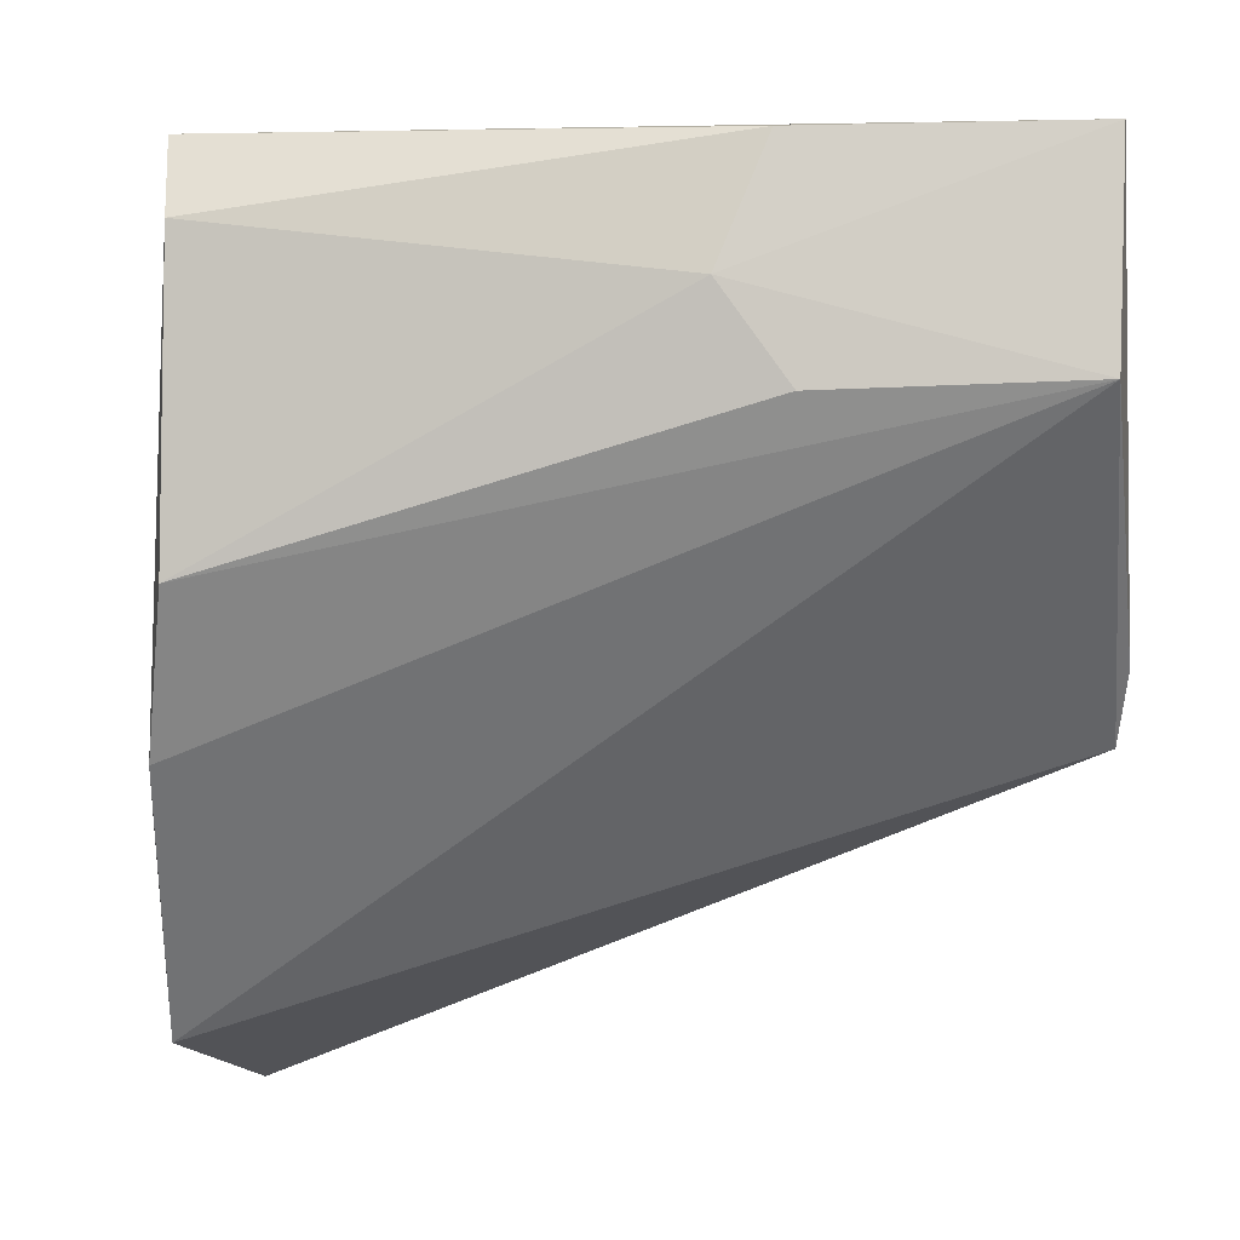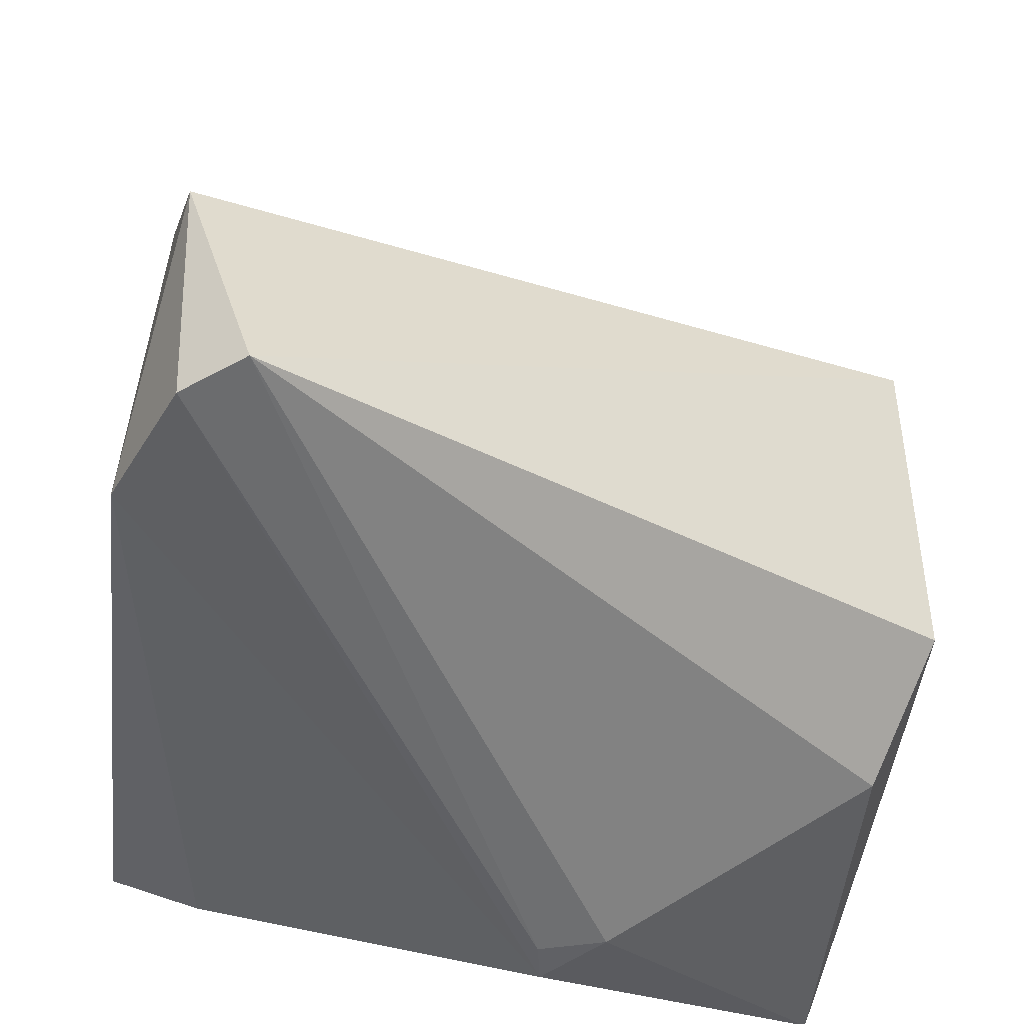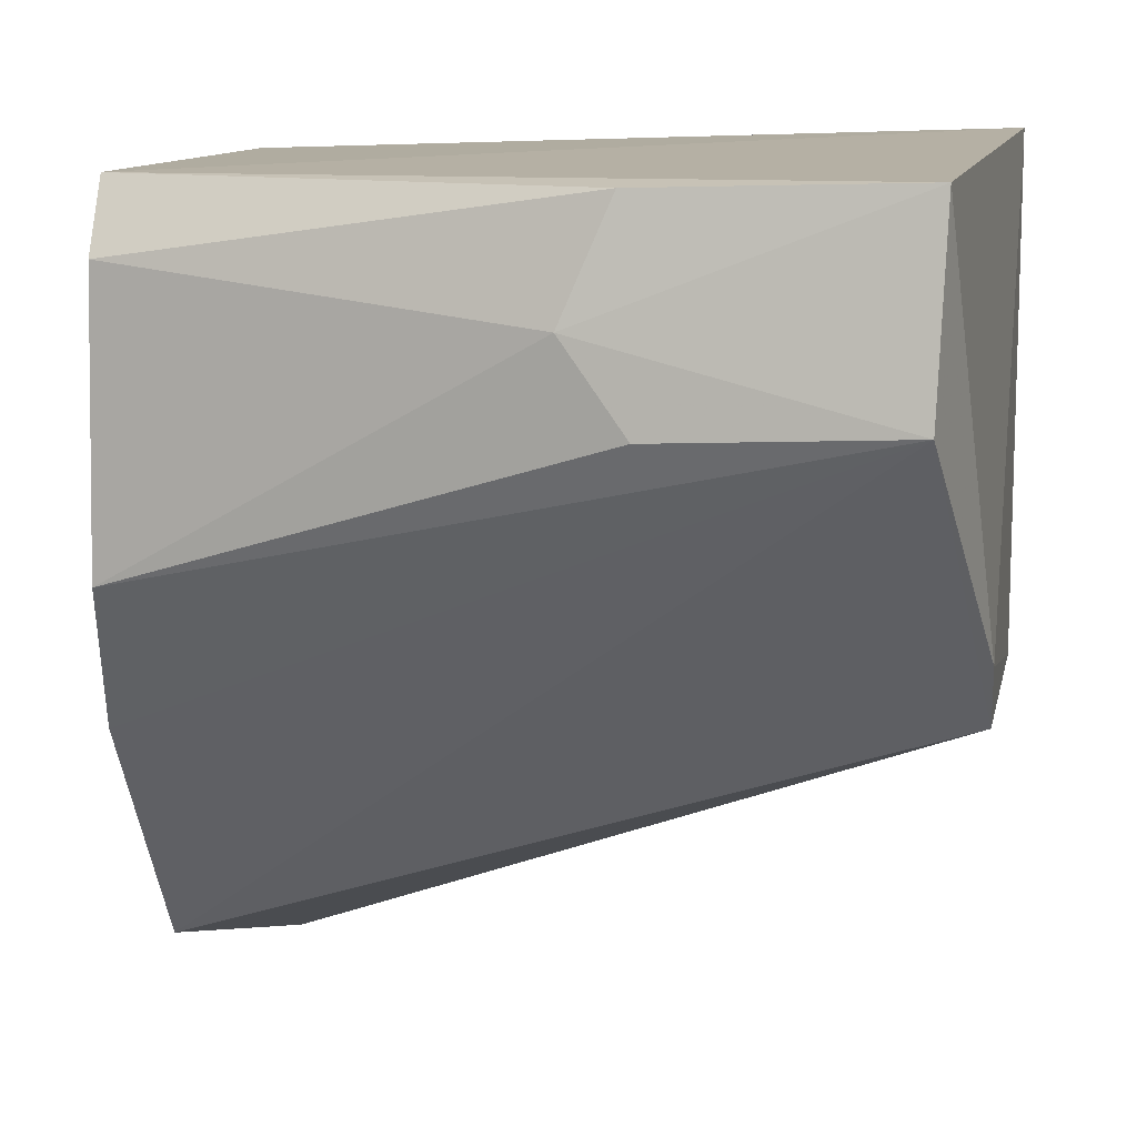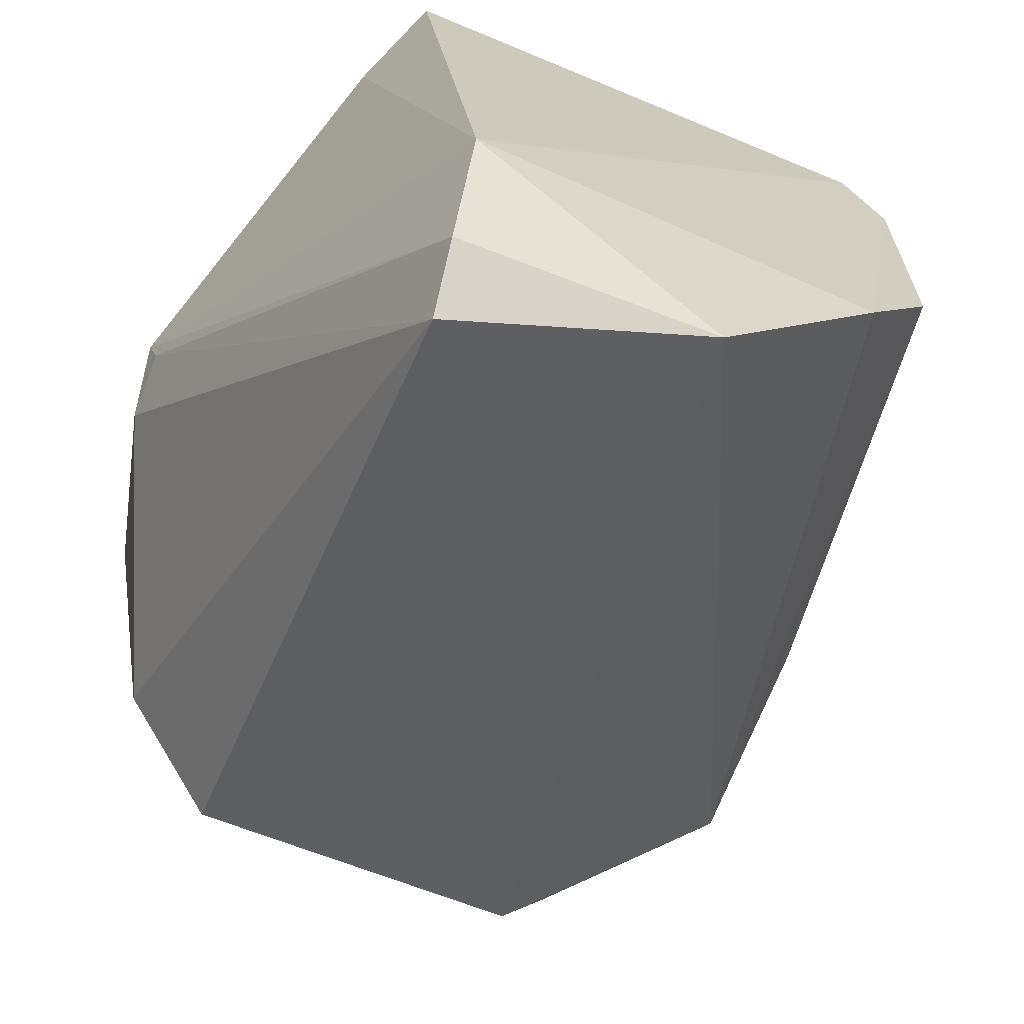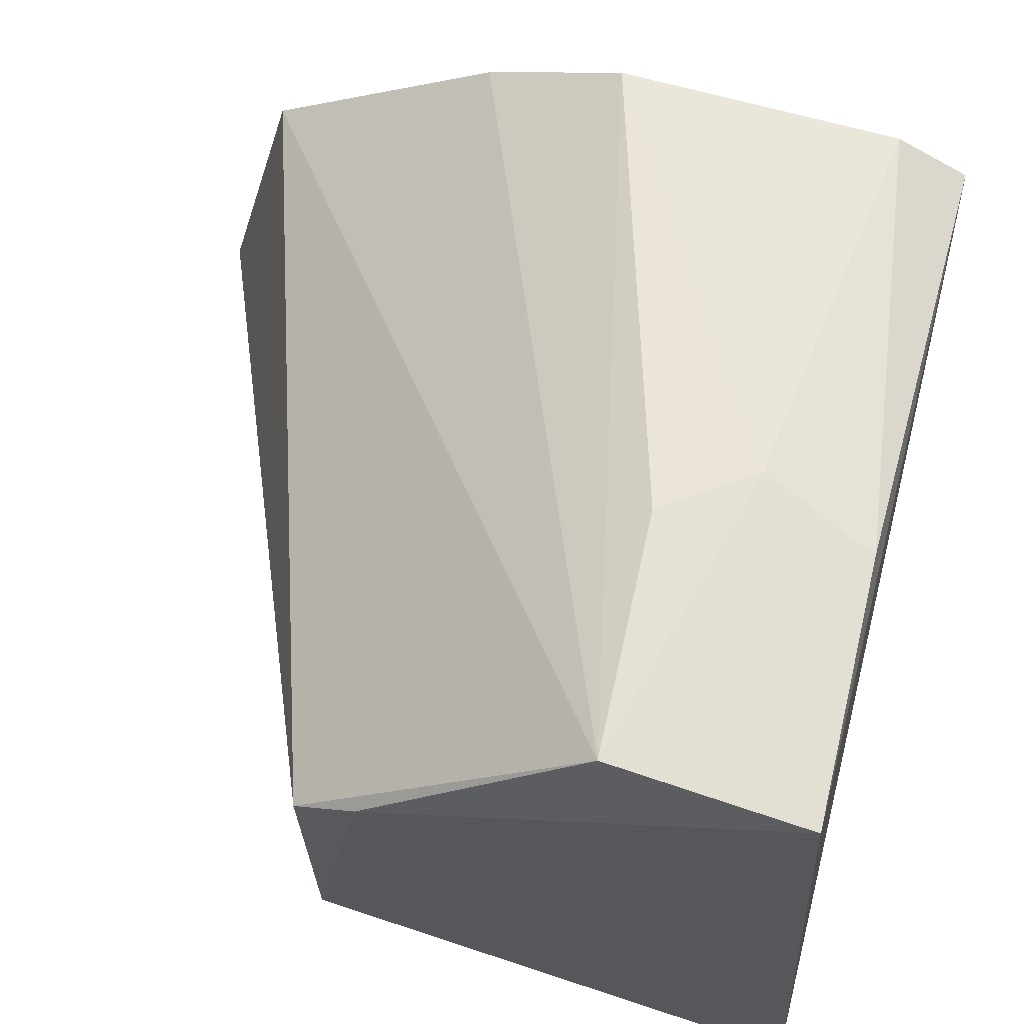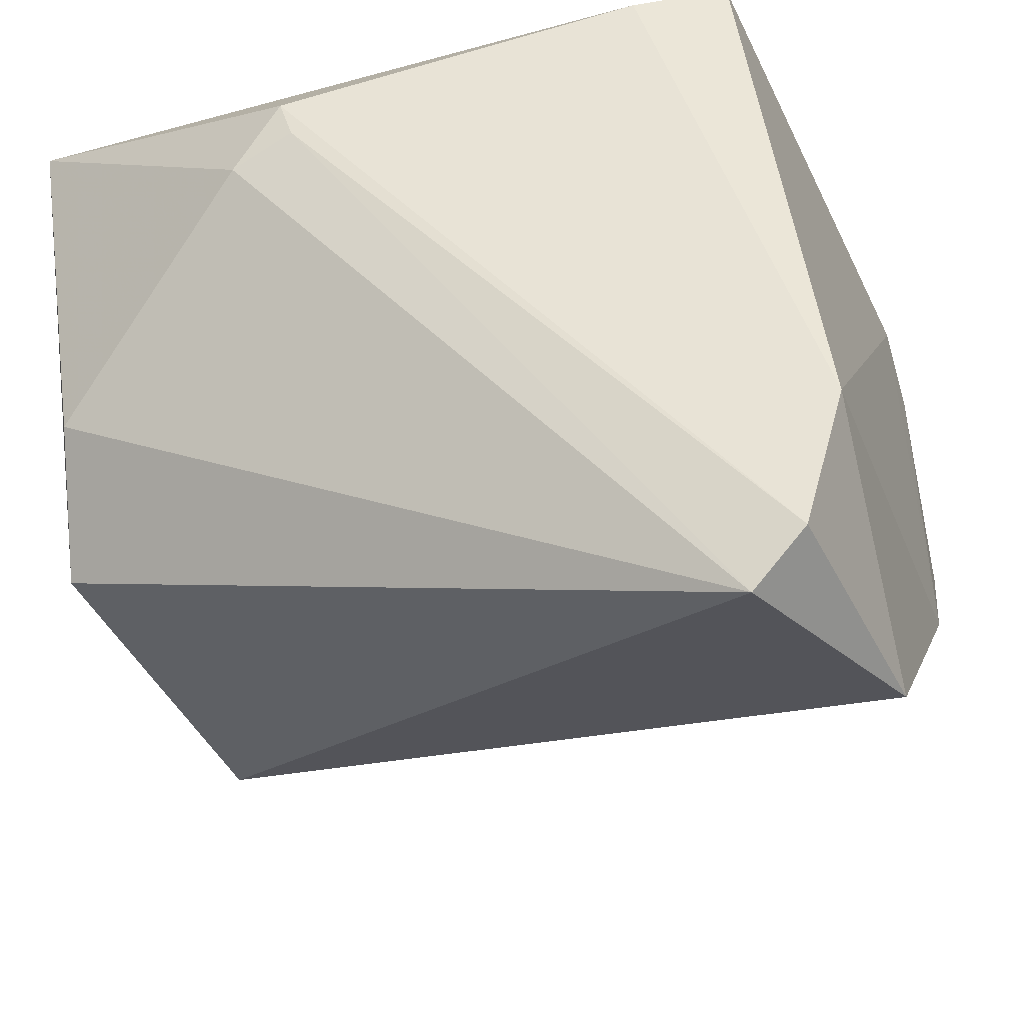
<metadata>
{"format":"obj","ext":"obj","renderer":"f3d","projection":"perspective","resolution":1024,"background":"white","views":[{"elev":-2.0,"azim":-3.2,"up":"+Y"},{"elev":-39.3,"azim":-11.5,"up":"+Z"},{"elev":8.1,"azim":8.7,"up":"+Y"},{"elev":-65.1,"azim":-113.3,"up":"+Y"},{"elev":69.2,"azim":104.5,"up":"+Z"},{"elev":-44.9,"azim":-156.2,"up":"+Y"}]}
</metadata>
<code>
v -0.01921 -0.001508 0.05499
v -0.01803 -0.01627 0.04796
v -0.01747 -2.145e-05 0.03249
v -0.02792 -0.005159 0.03039
v -0.04232 -0.01667 0.04961
v -0.01763 -0.01602 0.03738
v -0.04155 -0.0006519 0.03497
v -0.01798 -0.01431 0.04945
v -0.01884 -0.01254 0.03408
v -0.04016 -0.02567 0.03653
v -0.04182 -0.001312 0.05077
v -0.03873 -0.001427 0.0338
v -0.0195 -0.007685 0.05561
v -0.02621 -0.007181 0.03072
v -0.04217 -0.02397 0.04416
v -0.04331 -0.01931 0.03635
v -0.04187 -0.01232 0.05218
v -0.02825 -0.006428 0.03065
v -0.04193 -0.02404 0.03631
v -0.04178 -0.003577 0.05213
v -0.02744 -0.001662 0.05448
v -0.02894 -0.005222 0.0549
v -0.02698 -0.00795 0.05511
f 8 3 1
f 8 6 3
f 8 2 6
f 9 3 6
f 10 6 2
f 10 9 6
f 11 1 3
f 11 3 7
f 12 7 3
f 12 3 4
f 13 2 8
f 13 8 1
f 14 4 3
f 14 3 9
f 14 9 10
f 15 10 2
f 15 13 5
f 15 2 13
f 16 11 7
f 16 5 11
f 16 15 5
f 16 7 12
f 16 12 4
f 17 5 13
f 18 14 10
f 18 4 14
f 19 10 15
f 19 15 16
f 19 18 10
f 19 16 4
f 19 4 18
f 20 11 5
f 20 5 17
f 21 1 11
f 21 11 20
f 22 13 1
f 22 1 21
f 22 21 20
f 22 20 17
f 23 22 17
f 23 17 13
f 23 13 22

</code>
